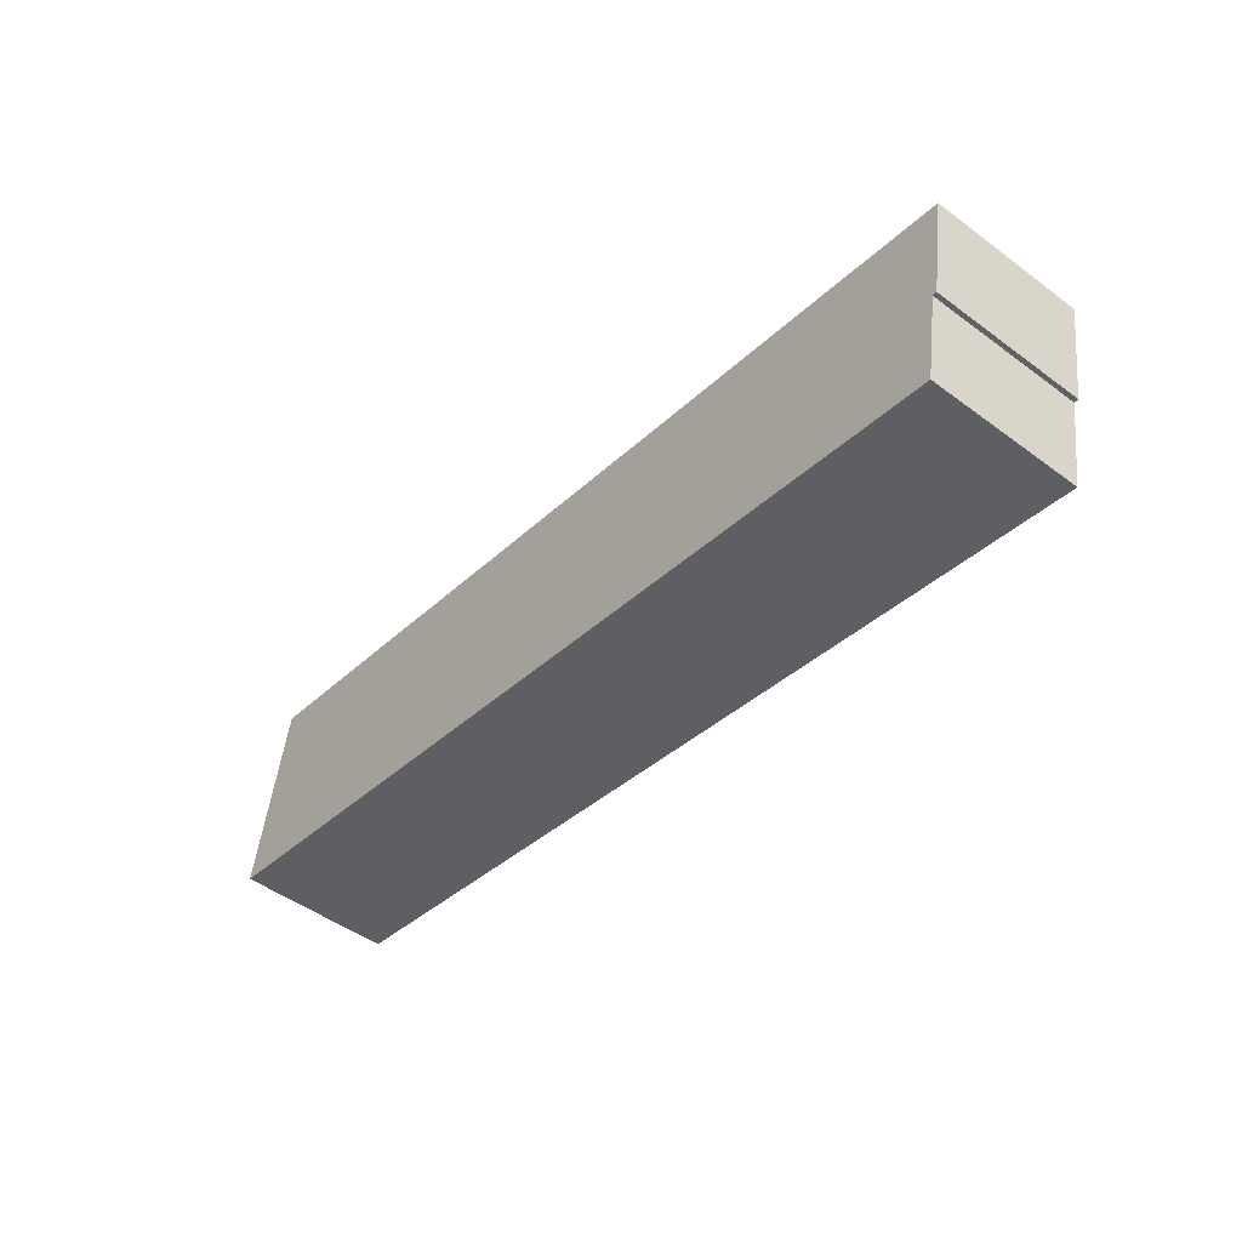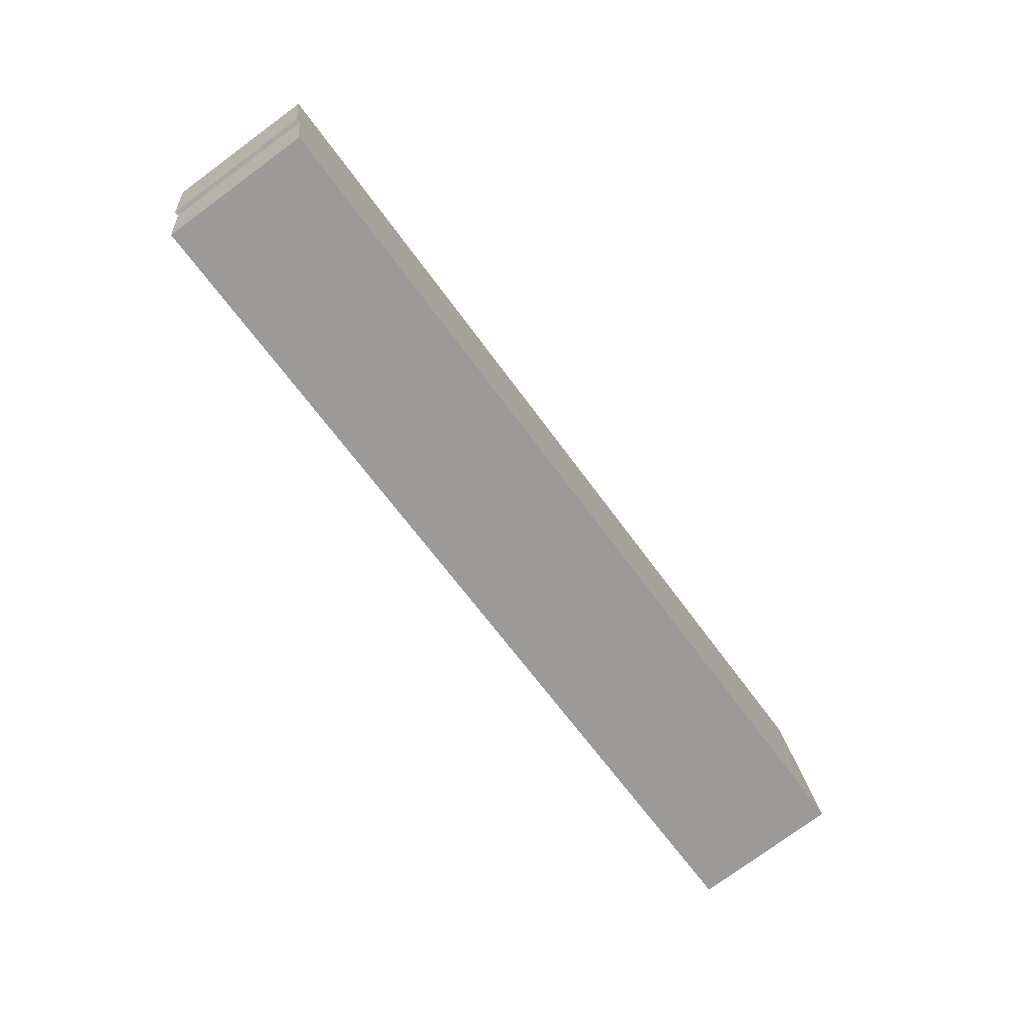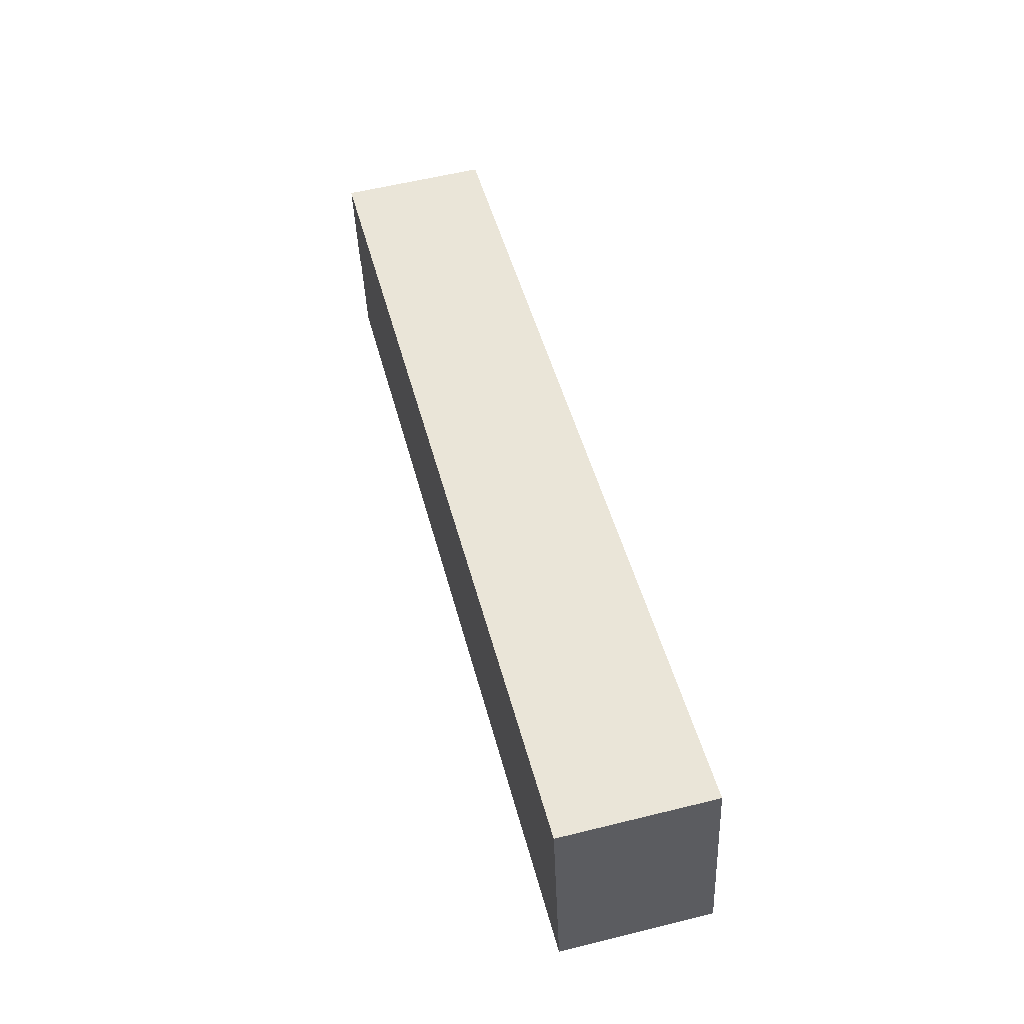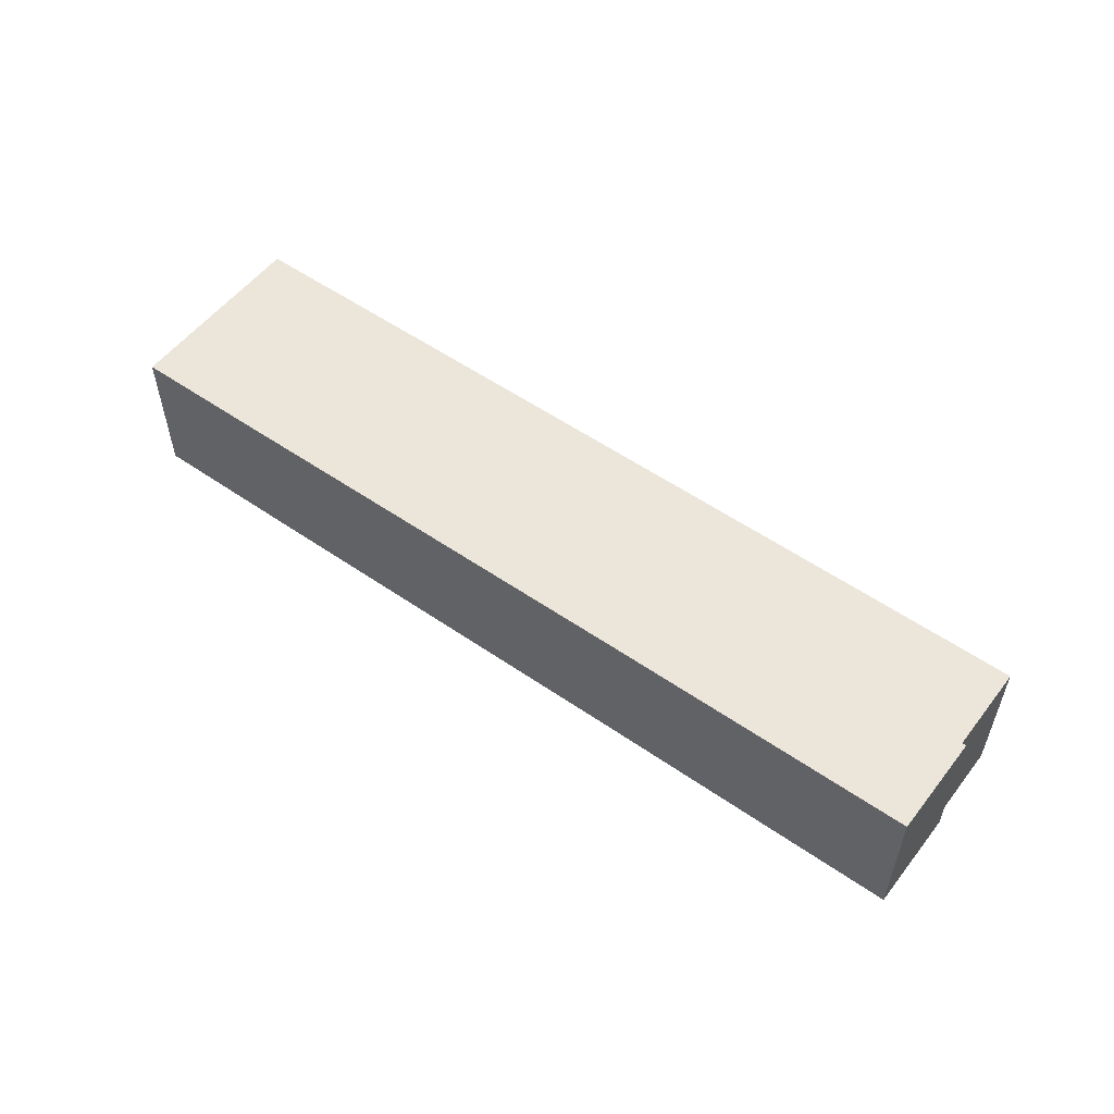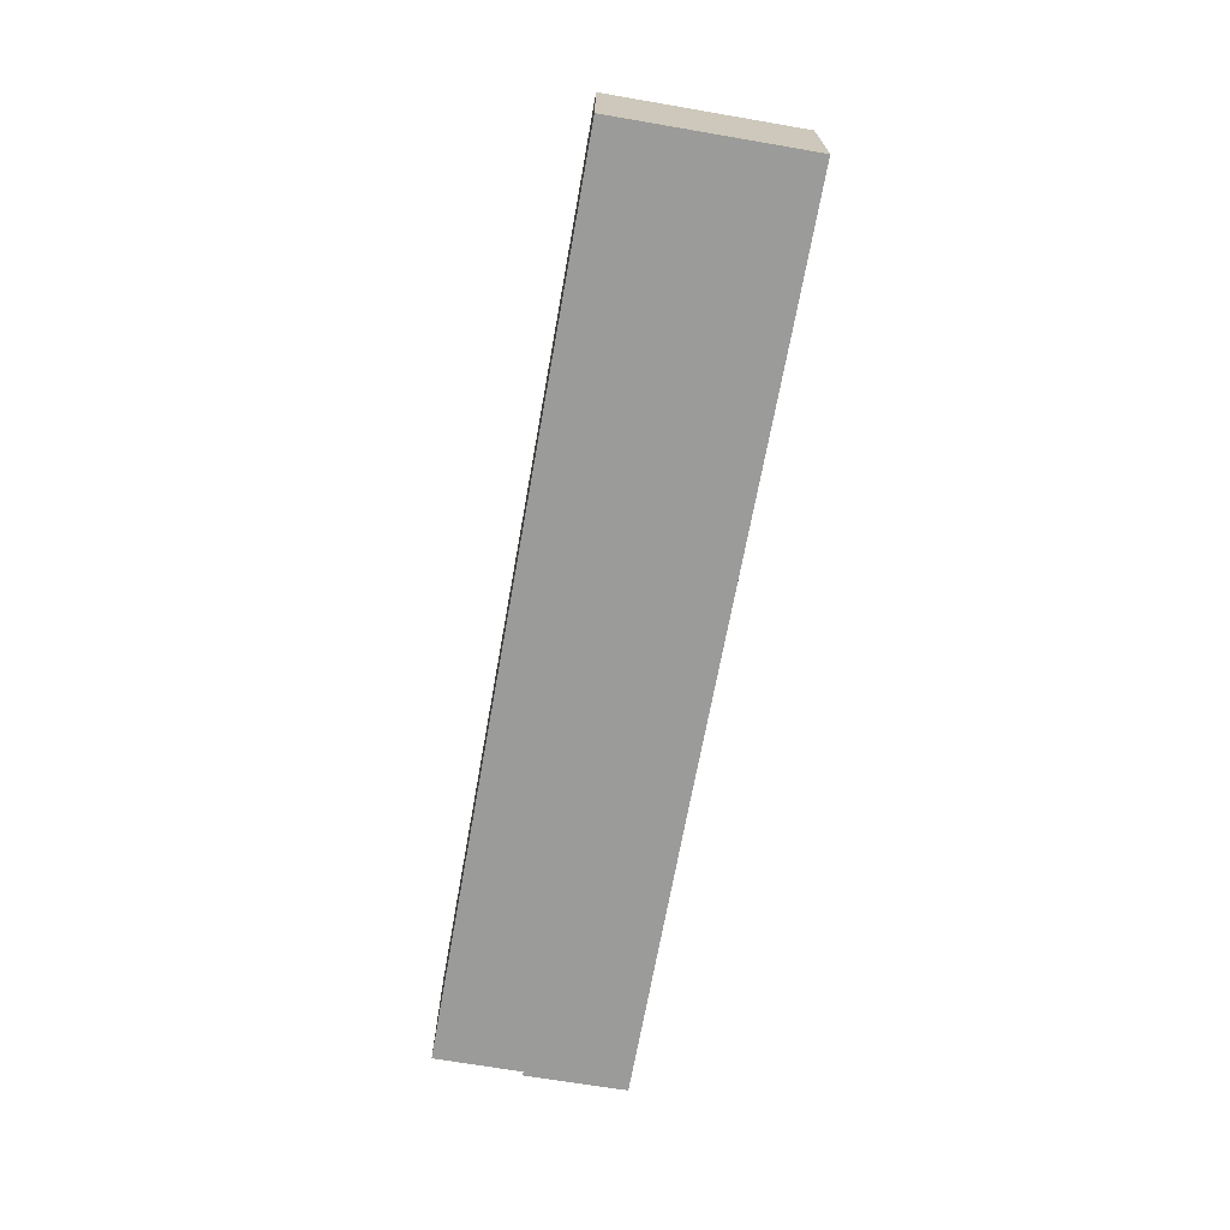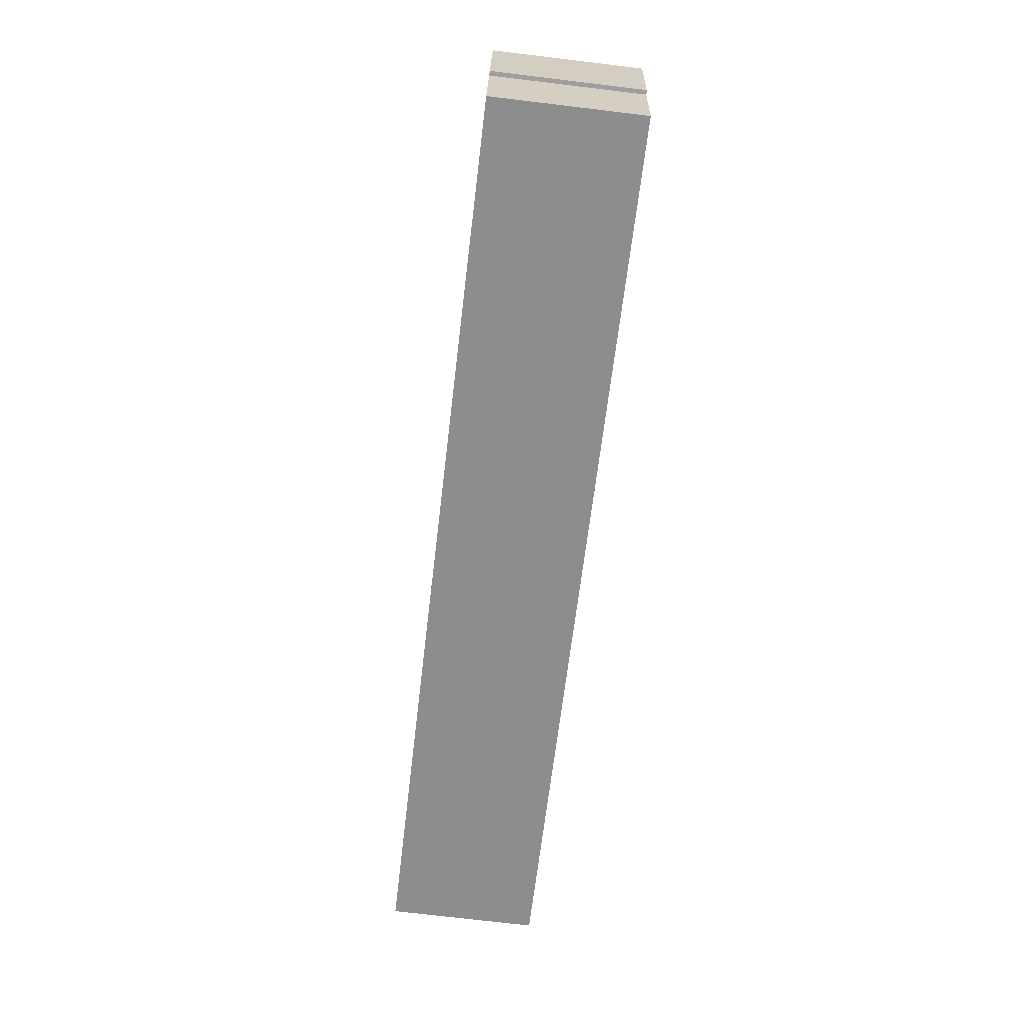
<metadata>
{"format":"obj","ext":"obj","renderer":"f3d","projection":"perspective","resolution":1024,"background":"white","views":[{"elev":-48.7,"azim":50.5,"up":"+Z"},{"elev":-77.2,"azim":126.3,"up":"+Z"},{"elev":57.8,"azim":-104.4,"up":"+Z"},{"elev":54.5,"azim":46.5,"up":"+Y"},{"elev":-69.6,"azim":-90.1,"up":"+Y"},{"elev":-74.7,"azim":83.2,"up":"+Z"}]}
</metadata>
<code>
v  2.157 9.771 12.71
v  26 9.771 -4.615
v  0 9.771 5.983e-16
v  11.33 9.771 11.06
v  26 9.771 8.379
v  58.62 9.771 -10.4
v  36.09 9.771 6.536
v  41.02 9.771 5.635
v  59.6 9.771 -4.62
v  60.97 9.771 2.059
v  59.87 9.771 -4.638
v  0 0 0
v  2.157 -7.783e-16 12.71
v  11.33 -6.773e-16 11.06
v  26 -5.131e-16 8.379
v  36.09 -4.002e-16 6.536
v  41.02 -3.45e-16 5.635
v  60.97 -1.261e-16 2.059
v  59.87 2.84e-16 -4.638
v  59.6 2.829e-16 -4.62
v  58.62 6.369e-16 -10.4
v  26 2.826e-16 -4.615
g defaultobject
f 1 2 3
f 2 1 4
f 2 4 5
f 2 5 6
f 6 5 7
f 6 7 8
f 6 8 9
f 9 8 10
f 9 10 11
f 12 1 3
f 1 12 13
f 13 4 1
f 4 13 14
f 4 14 5
f 5 14 15
f 5 15 7
f 7 15 16
f 7 16 8
f 8 16 17
f 8 17 10
f 10 17 18
f 18 11 10
f 11 18 19
f 20 6 9
f 6 20 21
f 19 9 11
f 9 19 20
f 2 12 3
f 12 2 22
f 22 2 6
f 22 6 21
f 18 20 19
f 20 18 17
f 20 22 21
f 22 20 17
f 22 17 16
f 22 16 15
f 22 15 12
f 12 15 14
f 12 14 13

</code>
